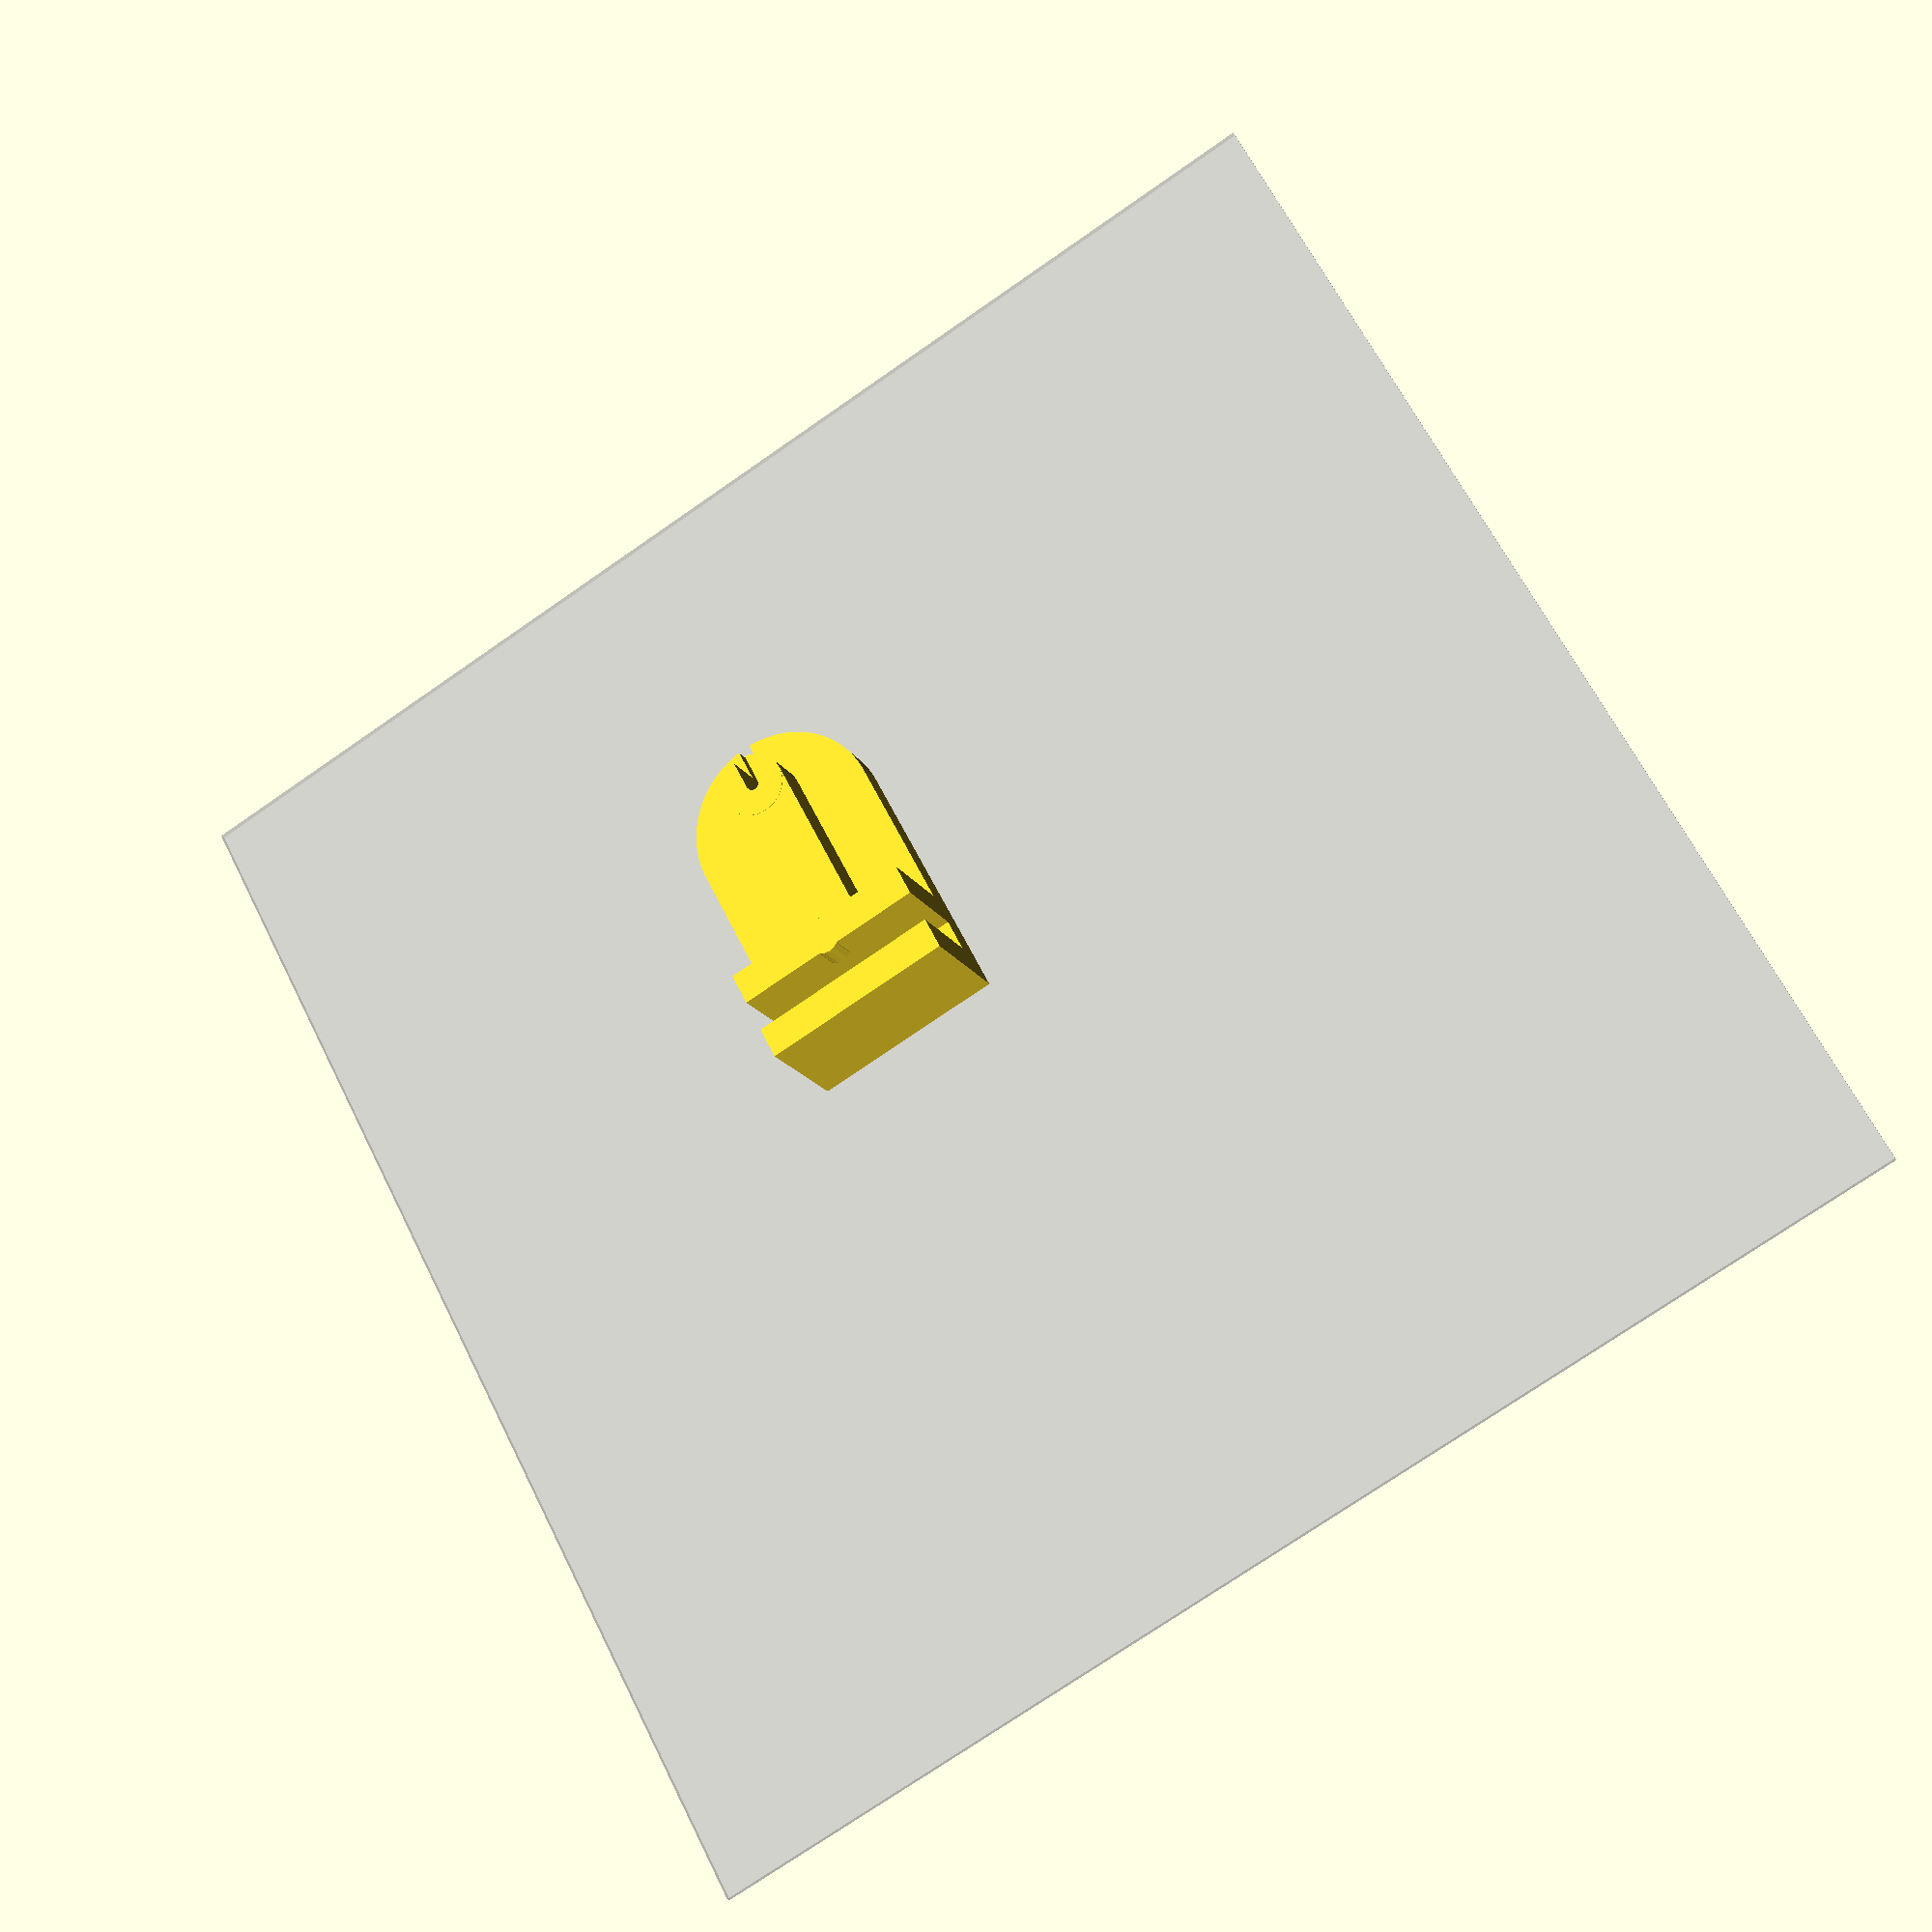
<openscad>
$fs=0.8; // def 1, 0.2 is high res
$fa=4;//def 12, 3 is very nice
%translate([0,0,-0.5])cube([200,200,1],center=true); //build platform

cube([40,30,5]); //base
cube([5,30,20]); //vert left
translate([10.1,0,0]) cube([5,30,20]); //vert right
translate([12,15,15]) cylinder(5,2.5,2.5); //grip knobble

difference() {
	union() {
		translate([14.9,10,4.9]) cube([30,10,7]);
		translate([45,15,5]) cylinder(7,5,5);
		translate([40,15,0]) cylinder(5,15,15);
	}
	union() {
		translate([45,15,-1]) cylinder(20,1,1); //filament
		translate([45,15,-1]) cylinder(8,1.55,1.55); //filament tube
		translate([45,14,-1]) cube([15,2,18]);
	}
}
</openscad>
<views>
elev=197.8 azim=62.0 roll=158.2 proj=p view=wireframe
</views>
